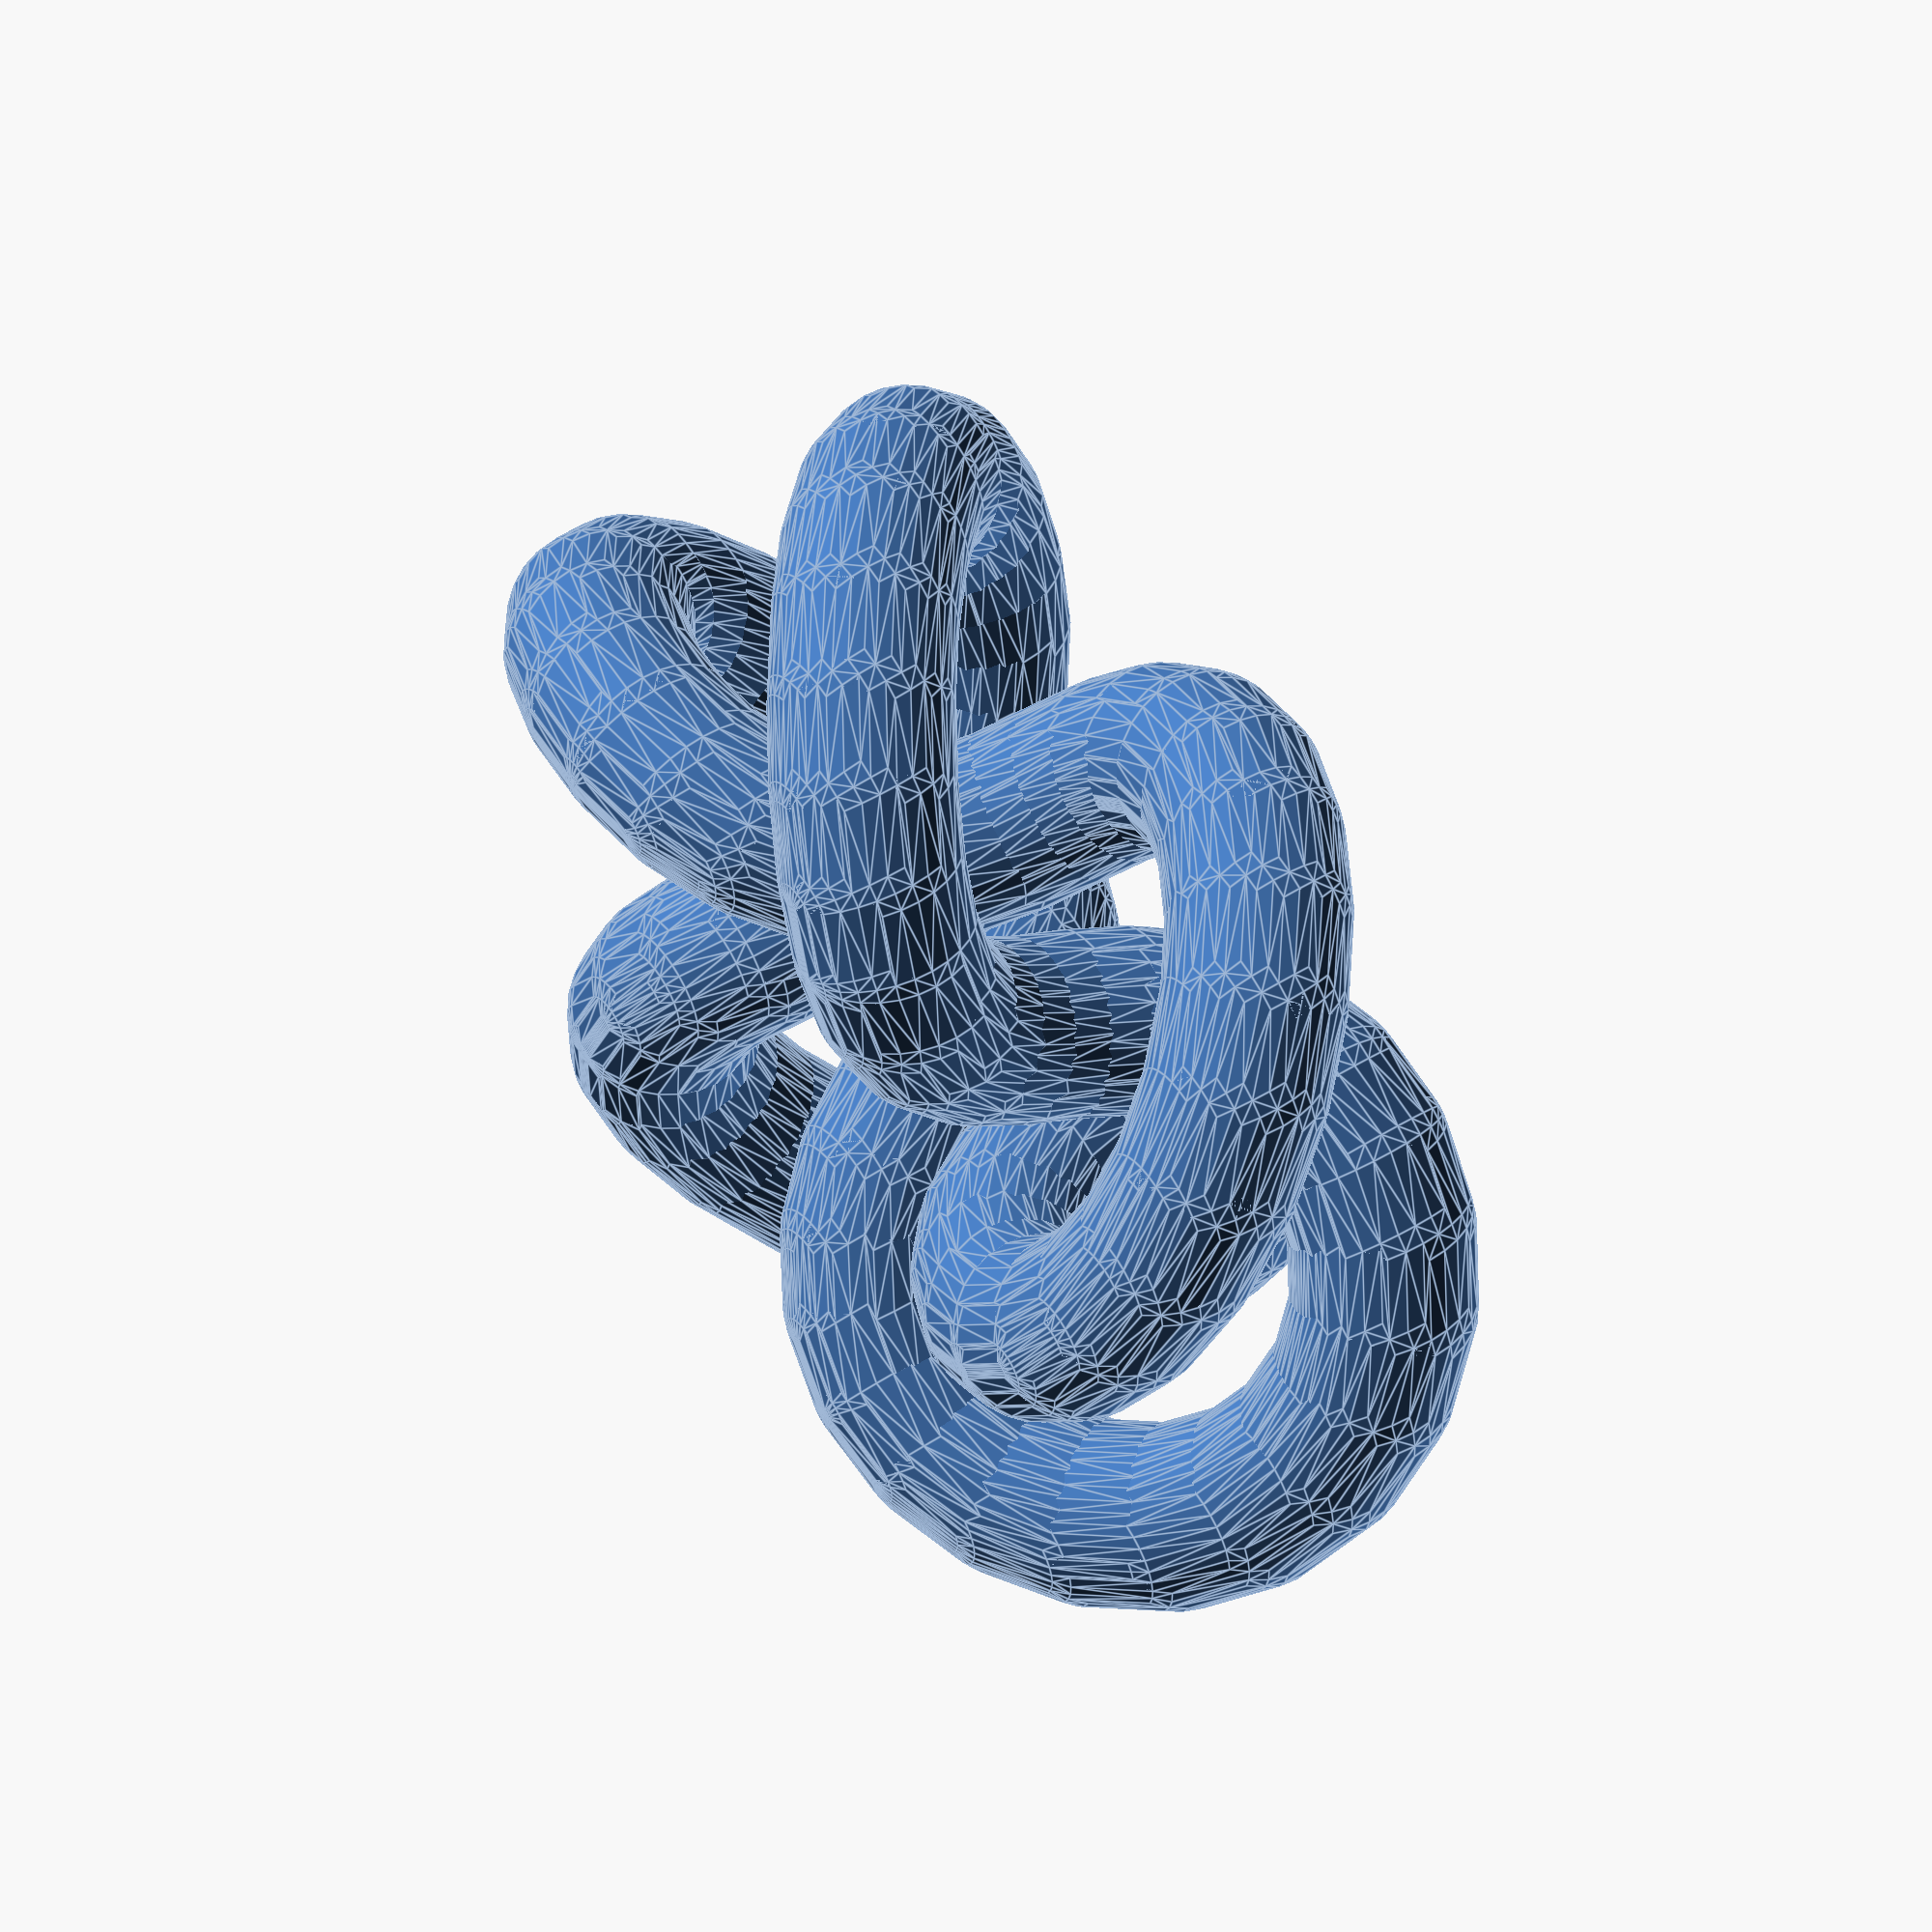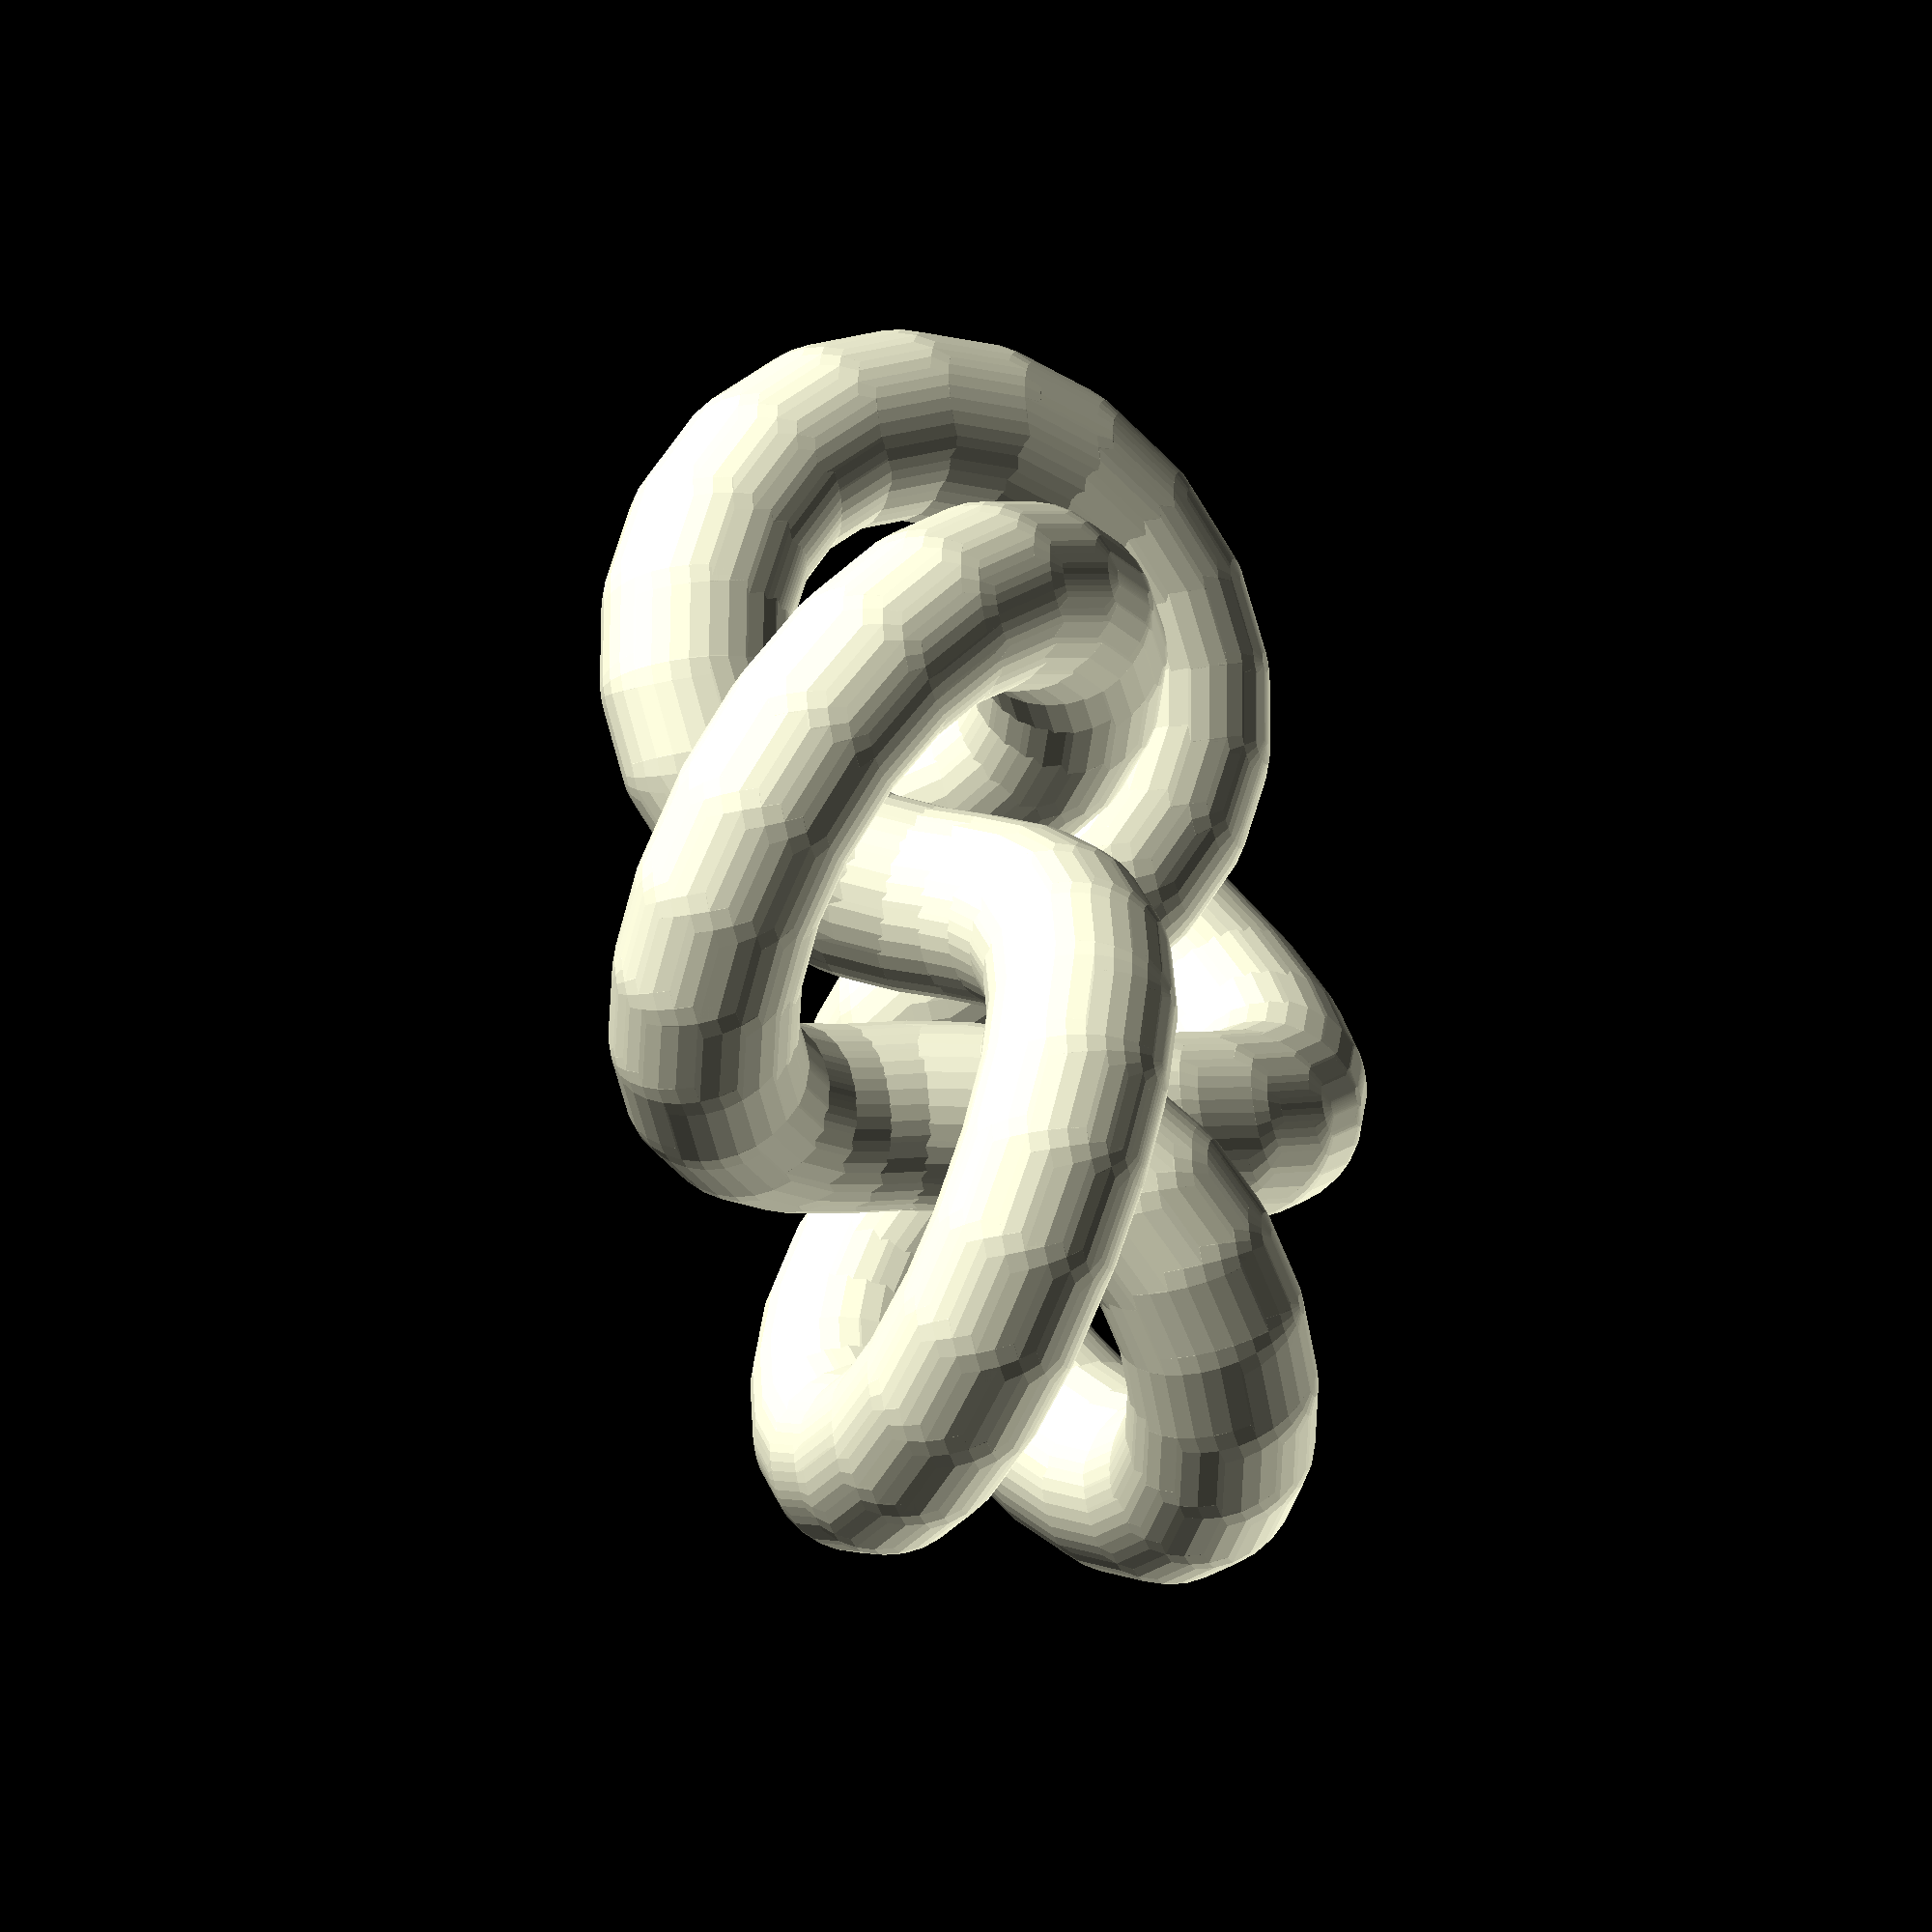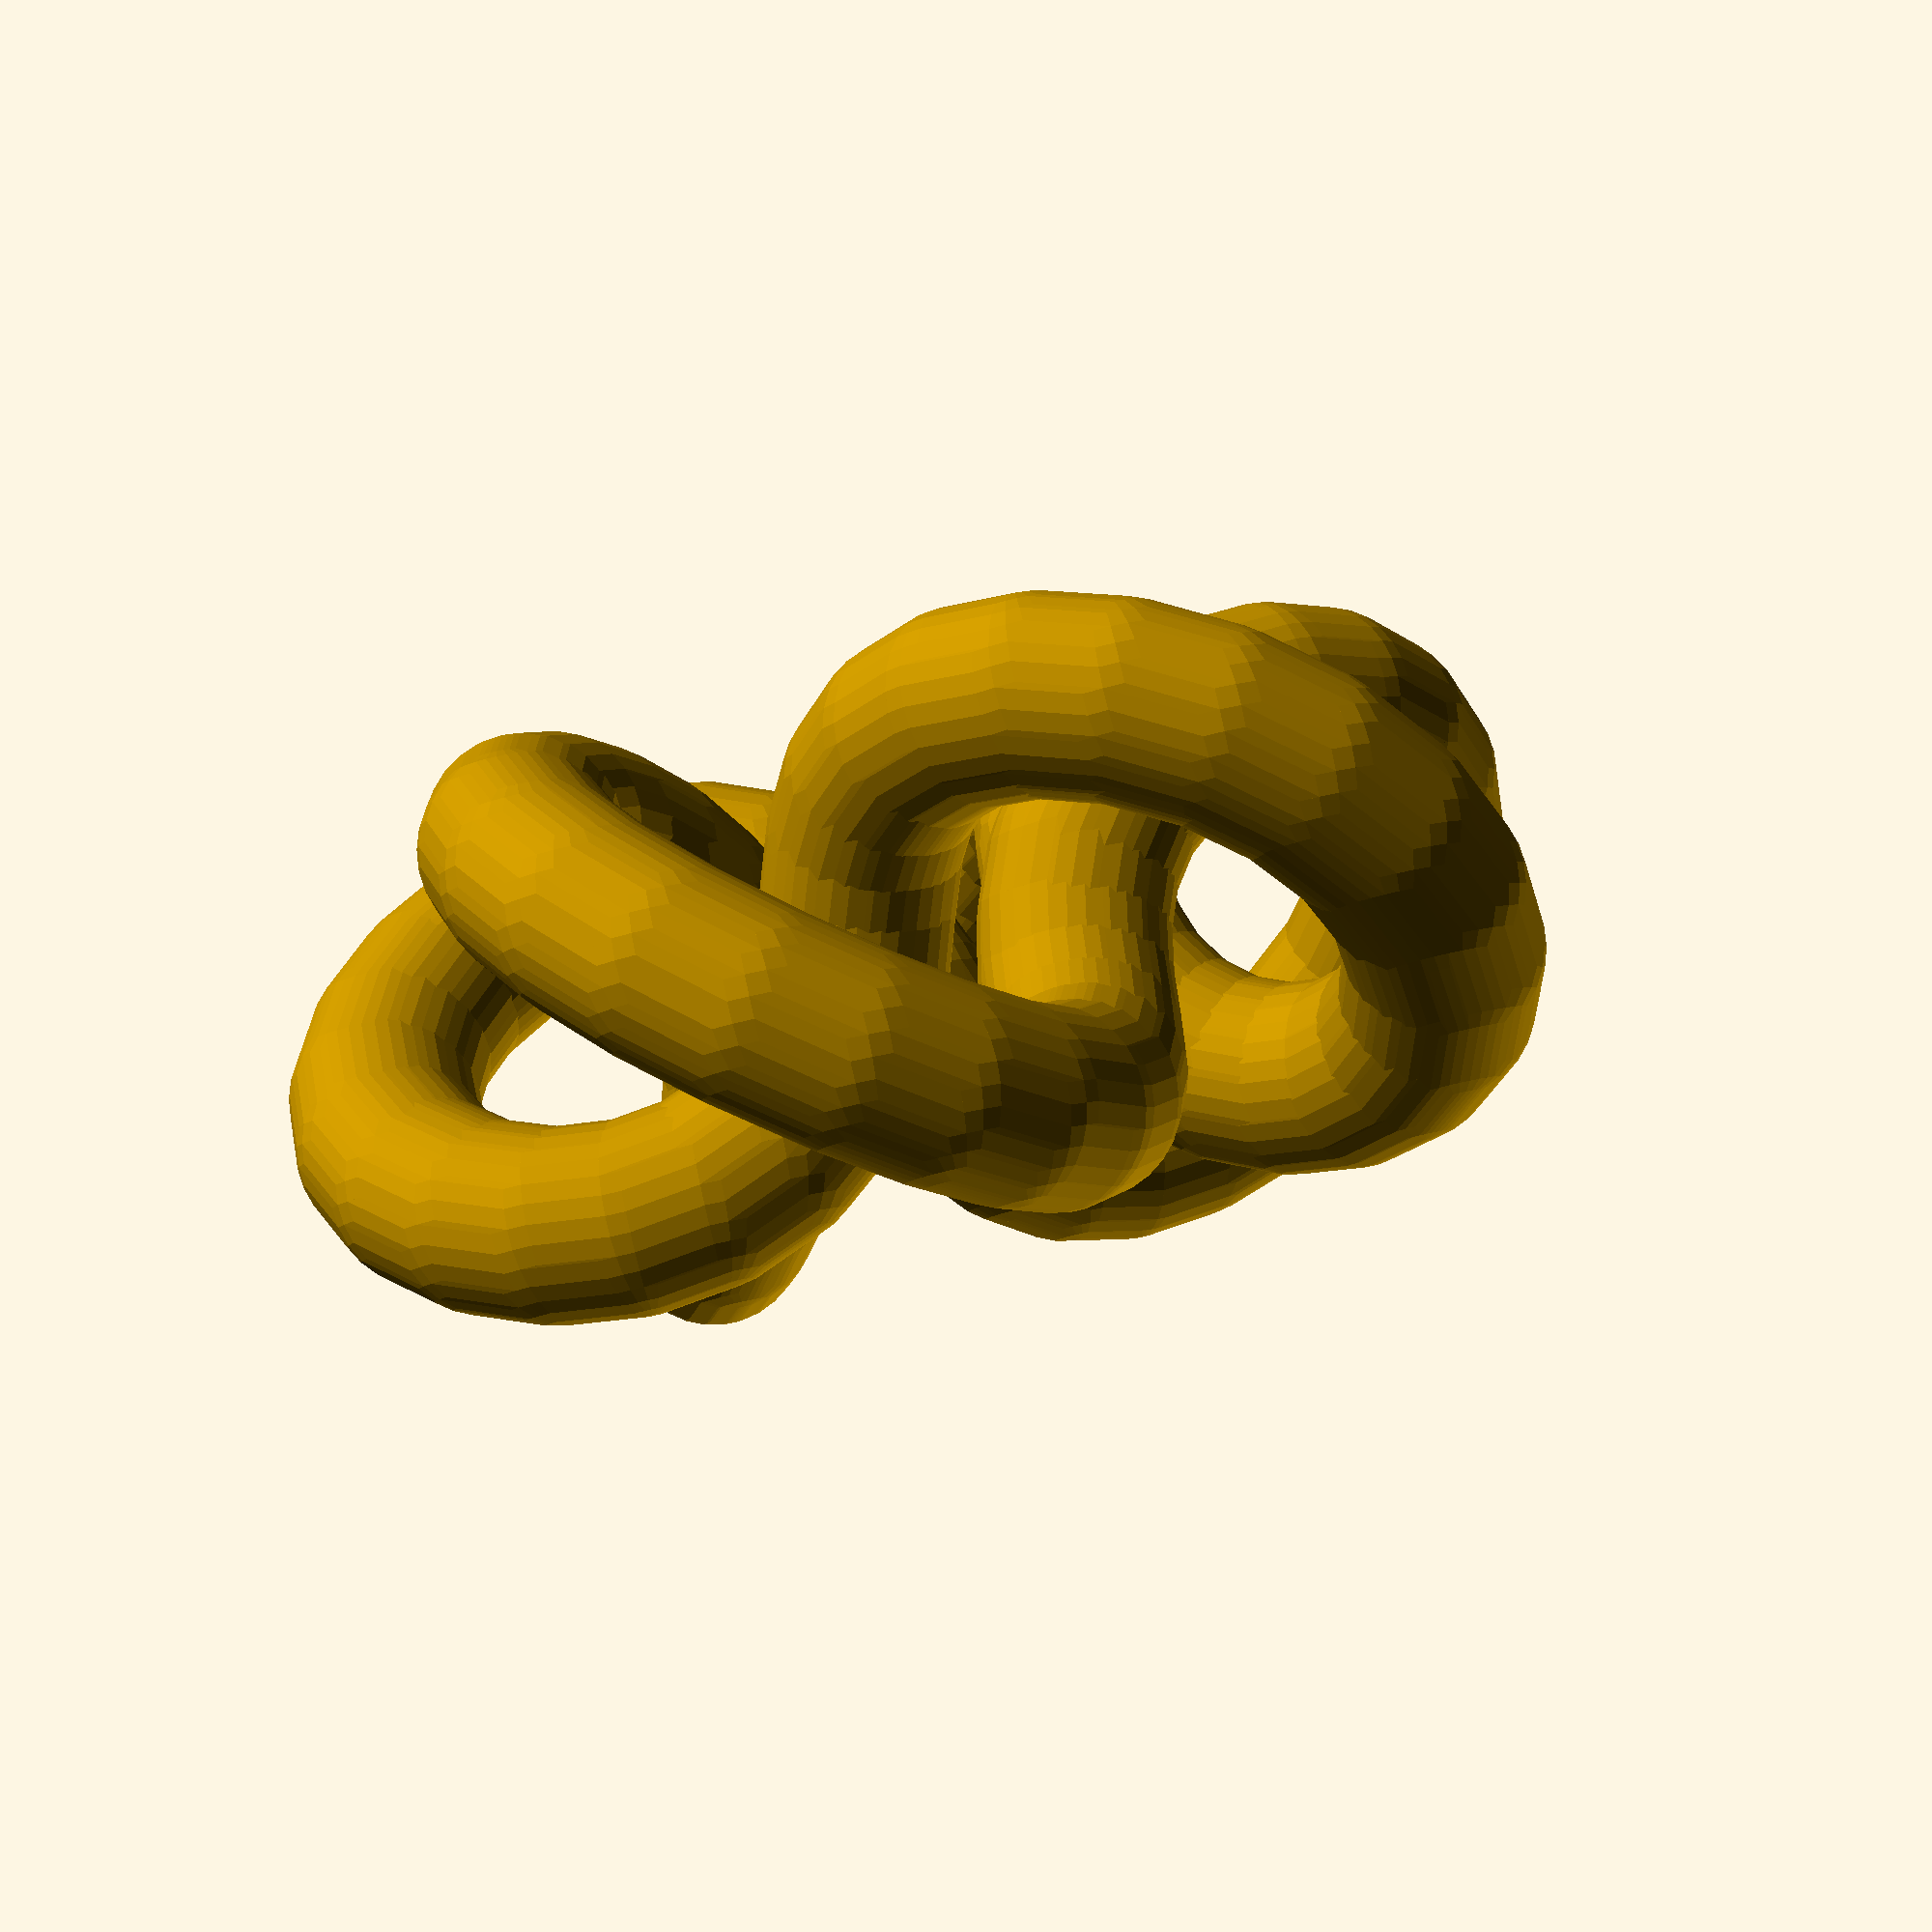
<openscad>
// Author: Tiago Charters de Azevedo 
// Maintainer: Tiago Charters de Azevedo 

// Copyright (c) - 2014 Tiago Charters de Azevedo

// This program is free software; you can redistribute it and/or modify
// it under the terms of the GNU General Public License as published by
// the Free Software Foundation; either version 3, or (at your option)
// any later version.

// This program is distributed in the hope that it will be useful,
// but WITHOUT ANY WARRANTY; without even the implied warranty of
// MERCHANTABILITY or FITNESS FOR A PARTICULAR PURPOSE.  See the
// GNU General Public License for more details.

// You should have received a copy of the GNU General Public License
// along with this program; if not, write to the Free Software
// Foundation, Inc., 51 Franklin Street, Fifth Floor,
// Boston, MA 02110-1301, USA.

// Commentary:
// https://en.wikipedia.org/wiki/Torus_knot

// Usage:  see below.

// Returns the i-the  N linearly spaced elements between XMIN and XMAX.
// The endpoints are always included in the range.
function linspace(xmin,xmax,n,i)=xmin+i*(xmax-xmin)/n;

// Converts from rads to degs.
function deg(x)=180*x/3.141592653589793;

// Torus knots (P,Q)

p=2;//[2:40]
q=5;//[2:40]
radius=50;//[10:100]
thickness=25;//[1:100]
number_of_segments=100;//[100:1000]

torus="No";// [Yes,No]

value_of_fa=12;//[3,6,12]
$fa=value_of_fa;

function r(t)=2+cos(q*deg(t));
function coordinates(t)=radius*[r(t)*cos(p*deg(t)),
    r(t)*sin(p*deg(t)),
    -sin(q*deg(t))];
function varradius(t)=thickness;


// Main module:
// tmin = inicial parameter value
// tmax = end parameter value
// n = number of segments (spheres used)


module knot(tmin=0,tmax=2*3.1415926,n=20){
    for (i=[0:n-1]){
	hull(){
 	    translate(coordinates(linspace(tmin,tmax,n,i))){
 		sphere(r=varradius(linspace(tmin,tmax,n,i)));}
	    translate(coordinates(linspace(tmin,tmax,n,i+1))){
		sphere(r=varradius(linspace(tmin,tmax,n,i+1)));}}}}

		    

//--------------------------------------------------------------------------------


// Make Knot! Have fun.

if(torus=="Yes"){
    rotate_extrude(convexity = 10){
	translate([2*radius, 0, 0]){
	    circle(r= radius); }}
    knot(tmin=0,tmax=2*3.1415926,n=number_of_segments);}
else{
    knot(tmin=0,tmax=2*3.1415926,n=number_of_segments);}



</openscad>
<views>
elev=124.7 azim=357.4 roll=123.9 proj=o view=edges
elev=37.1 azim=170.1 roll=286.8 proj=o view=wireframe
elev=96.6 azim=330.9 roll=12.4 proj=p view=wireframe
</views>
